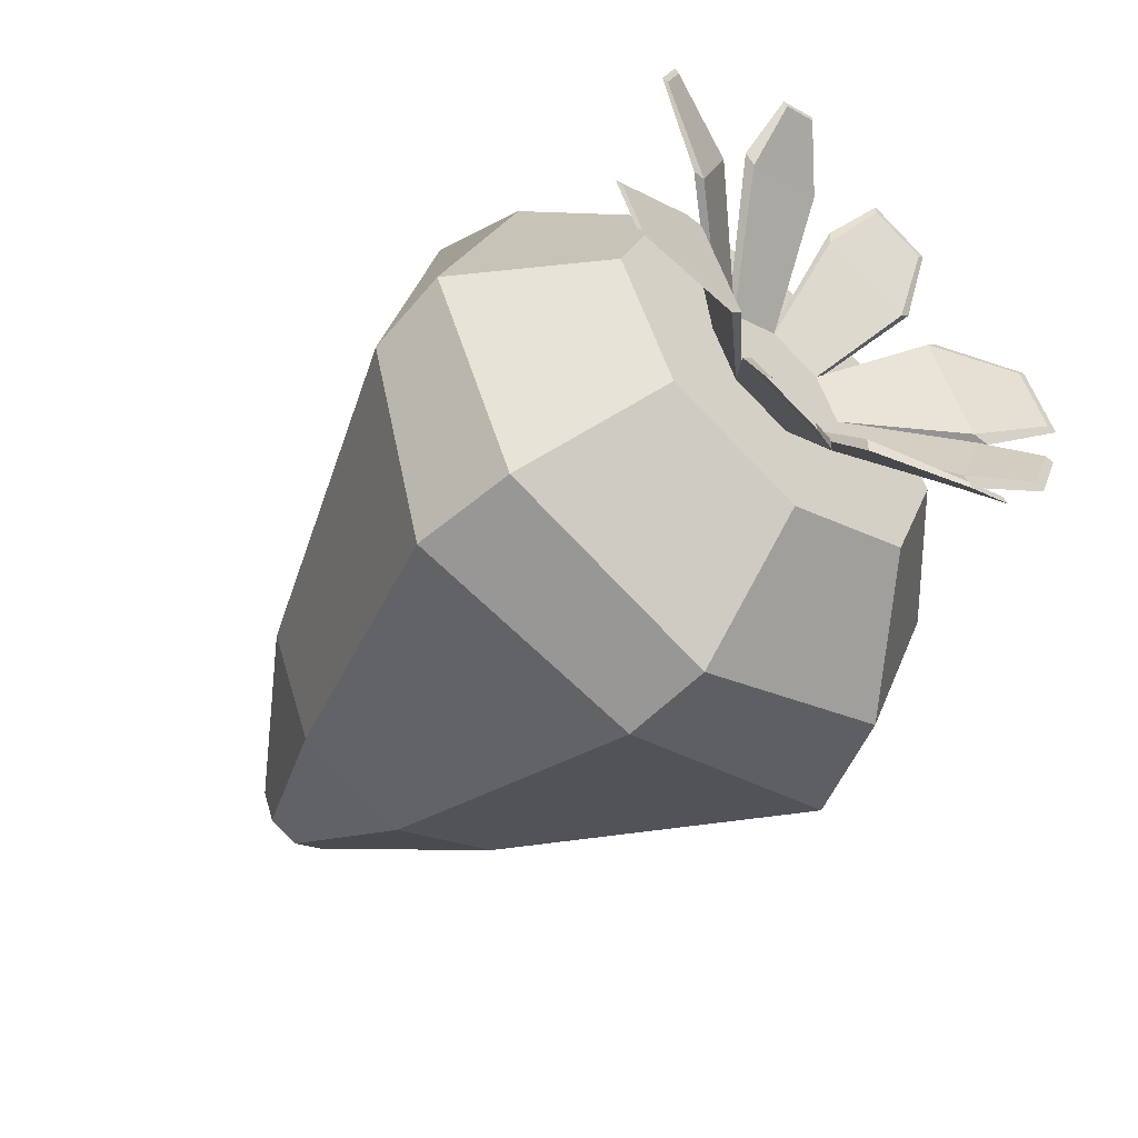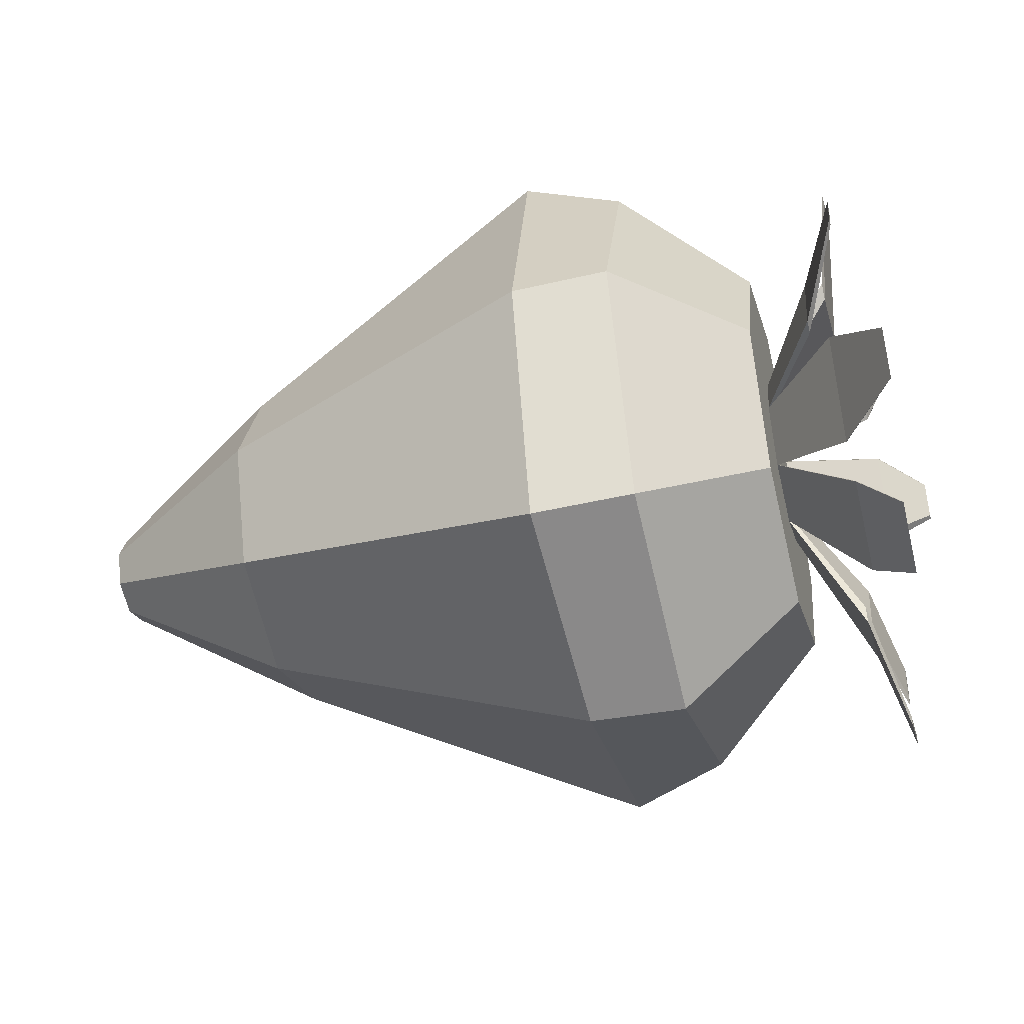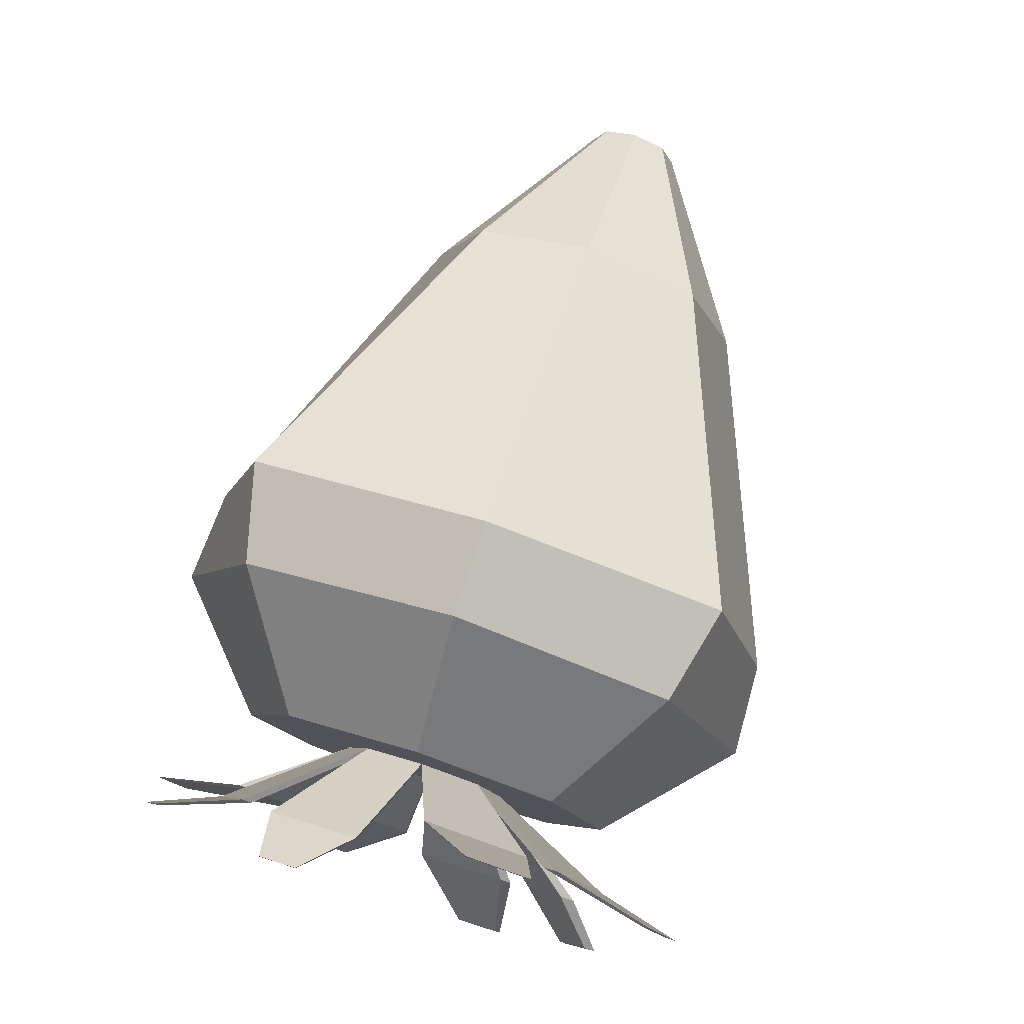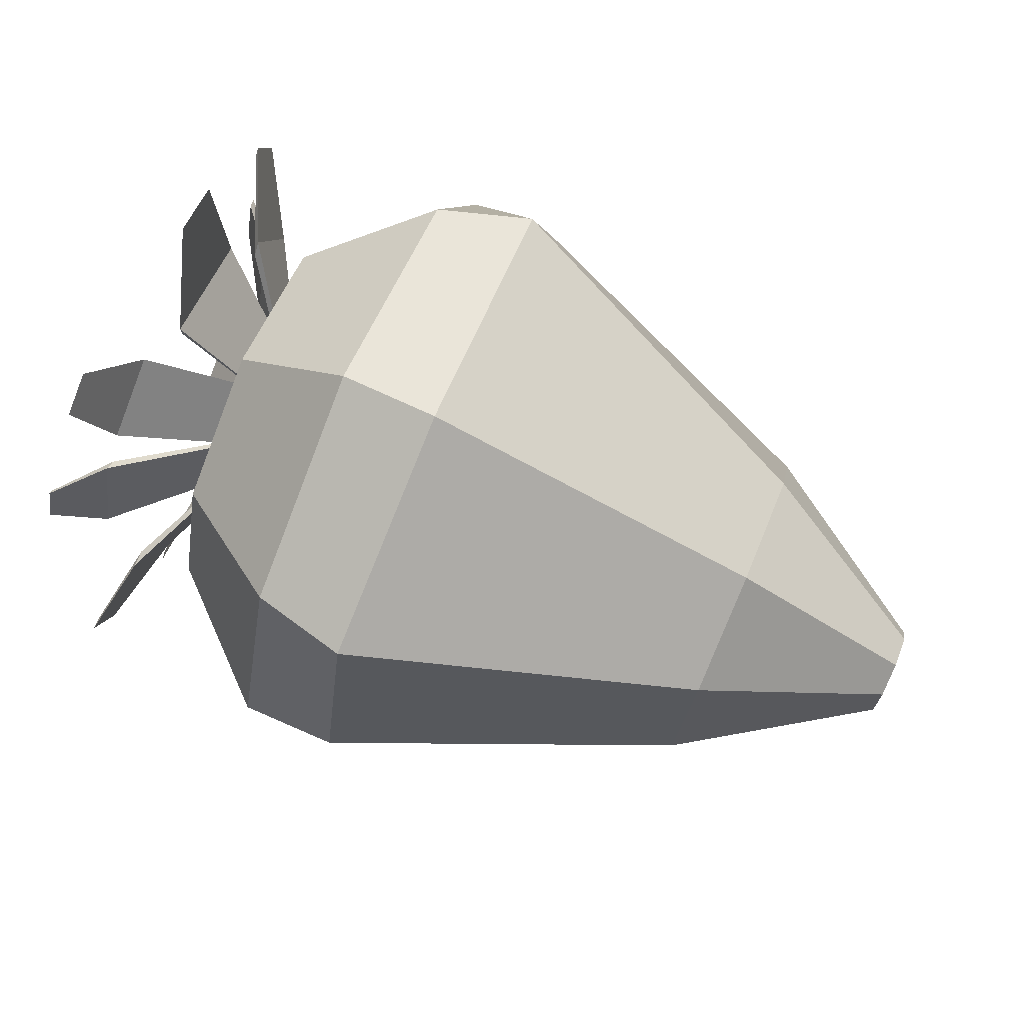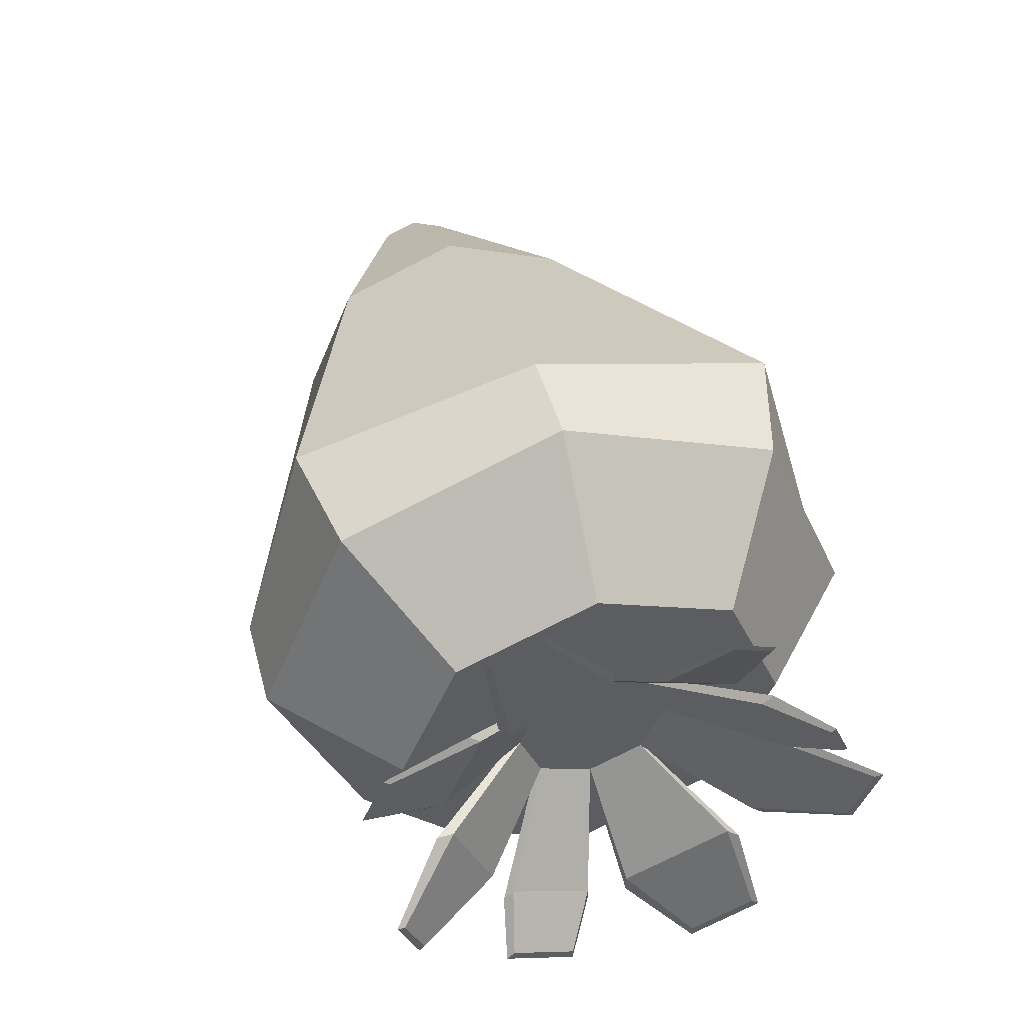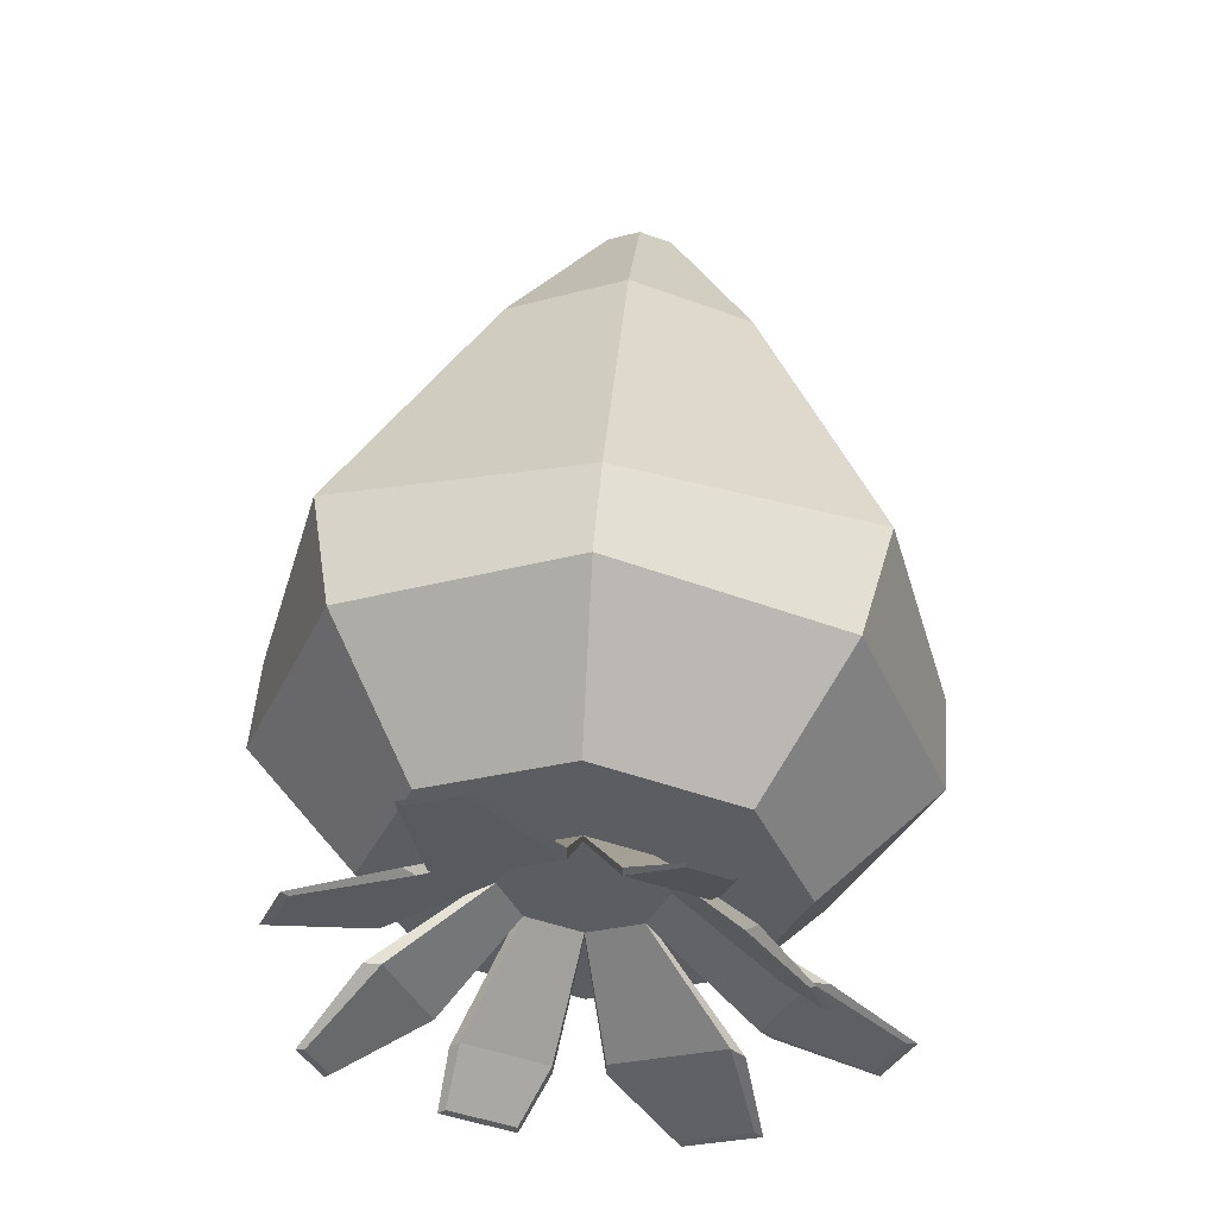
<metadata>
{"format":"obj","ext":"obj","renderer":"f3d","projection":"perspective","resolution":1024,"background":"white","views":[{"elev":-51.5,"azim":49.2,"up":"+Y"},{"elev":-43.4,"azim":14.7,"up":"+Z"},{"elev":77.6,"azim":108.1,"up":"+Y"},{"elev":78.3,"azim":-156.8,"up":"+Z"},{"elev":48.6,"azim":74.3,"up":"+Z"},{"elev":53.1,"azim":94.0,"up":"+Z"}]}
</metadata>
<code>
o Cylinder.001
v -0.02961 0.000318 -0.00253
v -0.01942 0.000318 -0.009224
v -0.02961 -0.001471 -0.001789
v -0.01942 -0.006204 -0.006522
v -0.02961 -0.002212 0
v -0.01942 -0.008905 0
v -0.02961 -0.001471 0.001789
v -0.01942 -0.006204 0.006522
v -0.02961 0.000318 0.00253
v -0.01942 0.000318 0.009224
v -0.02961 0.002108 0.001789
v -0.01942 0.006841 0.006522
v -0.02961 0.002849 -0
v -0.01942 0.009542 -0
v -0.02961 0.002108 -0.001789
v -0.01942 0.006841 -0.006522
v -0.000647 0.000318 -0.01687
v -0.000647 -0.01303 -0.01335
v -0.000647 -0.01677 0
v -0.000647 -0.01303 0.01335
v -0.000647 0.000318 0.01687
v -0.000647 0.01367 0.01335
v -0.000647 0.01741 -0
v -0.000647 0.01367 -0.01335
v 0.00468 0.00027 -0.01711
v 0.00468 -0.01184 -0.0121
v 0.00468 -0.01685 1.1e-05
v 0.00468 -0.01184 0.01212
v 0.00468 0.00027 0.01713
v 0.00468 0.01238 0.01212
v 0.00468 0.01739 1.1e-05
v 0.00468 0.01238 -0.0121
v 0.01145 0.00027 -0.01089
v 0.01145 -0.007435 -0.007695
v 0.01145 -0.01063 1.1e-05
v 0.01145 -0.007435 0.007717
v 0.01145 0.00027 0.01091
v 0.01145 0.007976 0.007717
v 0.01145 0.01117 1.1e-05
v 0.01145 0.007976 -0.007695
v 0.01145 0.00027 -0.00469
v 0.01145 -0.003053 -0.003313
v 0.01145 -0.00443 1.1e-05
v 0.01145 -0.003053 0.003335
v 0.01145 0.00027 0.004712
v 0.01145 0.003594 0.003335
v 0.01145 0.004971 1.1e-05
v 0.01145 0.003594 -0.003313
v 0.01145 0.00027 -0.004171
v 0.01145 -0.002687 -0.002946
v 0.01145 -0.003911 1.1e-05
v 0.01145 -0.002687 0.002968
v 0.01145 0.00027 0.004193
v 0.01145 0.003227 0.002968
v 0.01145 0.004452 1.1e-05
v 0.01145 0.003227 -0.002946
v 0.01488 0.01209 -0.00157
v 0.01488 0.00968 -0.007376
v 0.01488 0.01118 -0.00157
v 0.01488 0.00904 -0.006735
v 0.01681 0.008406 0.006848
v 0.01681 0.01052 0.001731
v 0.01681 0.007841 0.006283
v 0.01681 0.009726 0.001731
v 0.01661 0.002395 0.01062
v 0.01661 0.006726 0.008828
v 0.01661 0.002395 0.009946
v 0.01661 0.006248 0.00835
v 0.01836 0.005135 0.01419
v 0.01836 0.007376 0.01326
v 0.01836 0.005135 0.01384
v 0.01836 0.007129 0.01301
v 0.01939 0.011 0.006335
v 0.01939 0.0119 0.004182
v 0.01939 0.01077 0.006097
v 0.01939 0.01156 0.004182
v 0.0162 0.01641 -0.004435
v 0.0162 0.01493 -0.008012
v 0.0162 0.01585 -0.004435
v 0.0162 0.01454 -0.007618
v 0.01501 0.001592 -0.01201
v 0.01501 0.008437 -0.009179
v 0.01501 0.001592 -0.01095
v 0.01501 0.007681 -0.008424
v 0.01645 0.005506 -0.01667
v 0.01645 0.009633 -0.01496
v 0.01645 0.005506 -0.01603
v 0.01645 0.009177 -0.01451
v 0.01581 -0.001038 -0.01064
v 0.01581 -0.00608 -0.008552
v 0.01581 -0.001038 -0.009854
v 0.01581 -0.005523 -0.007996
v 0.01815 -0.002605 -0.01274
v 0.01815 -0.006542 -0.01111
v 0.01815 -0.002605 -0.01212
v 0.01815 -0.006108 -0.01067
v 0.01569 -0.007354 -0.00669
v 0.01569 -0.009777 -0.00084
v 0.01569 -0.006709 -0.006044
v 0.01569 -0.008864 -0.00084
v 0.01866 -0.0117 -0.00692
v 0.01866 -0.01284 -0.004182
v 0.01866 -0.0114 -0.006618
v 0.01866 -0.01241 -0.004182
v 0.01464 -0.009936 0.000601
v 0.01464 -0.007601 0.006237
v 0.01464 -0.009056 0.000601
v 0.01464 -0.006979 0.005615
v 0.01684 -0.01392 0.004208
v 0.01684 -0.01267 0.007225
v 0.01684 -0.01345 0.004208
v 0.01684 -0.01234 0.006892
v 0.01558 -0.006271 0.007712
v 0.01558 -8.8e-05 0.01027
v 0.01558 -0.005589 0.007029
v 0.01558 -8.8e-05 0.009308
v 0.01643 -0.007196 0.0145
v 0.01643 -0.004178 0.01575
v 0.01643 -0.006863 0.01417
v 0.01643 -0.004178 0.01528
f 1 2 4 3
f 3 4 6 5
f 5 6 8 7
f 7 8 10 9
f 9 10 12 11
f 11 12 14 13
f 2 16 24 17
f 13 14 16 15
f 15 16 2 1
f 1 3 5 7 9 11 13 15
f 24 23 31 32
f 4 2 17 18
f 8 6 19 20
f 14 12 22 23
f 10 8 20 21
f 16 14 23 24
f 6 4 18 19
f 12 10 21 22
f 31 30 38 39
f 22 21 29 30
f 20 19 27 28
f 18 17 25 26
f 17 24 32 25
f 23 22 30 31
f 21 20 28 29
f 19 18 26 27
f 34 33 41 42
f 29 28 36 37
f 27 26 34 35
f 32 31 39 40
f 30 29 37 38
f 28 27 35 36
f 26 25 33 34
f 25 32 40 33
f 48 47 57 58
f 33 40 48 41
f 39 38 46 47
f 37 36 44 45
f 35 34 42 43
f 40 39 47 48
f 38 37 45 46
f 36 35 43 44
f 50 49 56 55 54 53 52 51
f 46 45 65 66
f 43 51 107 105
f 41 49 91 89
f 56 49 83 84
f 55 47 62 64
f 52 53 116 115
f 43 42 97 98
f 57 59 79 77
f 47 55 59 57
f 55 56 60 59
f 56 48 58 60
f 61 63 75 73
f 47 46 61 62
f 46 54 63 61
f 54 55 64 63
f 65 67 71 69
f 45 53 67 65
f 53 54 68 67
f 54 46 66 68
f 70 69 71 72
f 66 65 69 70
f 68 66 70 72
f 67 68 72 71
f 74 73 75 76
f 63 64 76 75
f 64 62 74 76
f 62 61 73 74
f 78 77 79 80
f 58 57 77 78
f 60 58 78 80
f 59 60 80 79
f 83 81 85 87
f 49 41 81 83
f 41 48 82 81
f 48 56 84 82
f 85 86 88 87
f 84 83 87 88
f 82 84 88 86
f 81 82 86 85
f 89 91 95 93
f 42 41 89 90
f 50 42 90 92
f 49 50 92 91
f 94 93 95 96
f 90 89 93 94
f 92 90 94 96
f 91 92 96 95
f 100 98 102 104
f 50 51 100 99
f 51 43 98 100
f 42 50 99 97
f 102 101 103 104
f 98 97 101 102
f 97 99 103 101
f 99 100 104 103
f 108 106 110 112
f 44 43 105 106
f 51 52 108 107
f 52 44 106 108
f 110 109 111 112
f 107 108 112 111
f 105 107 111 109
f 106 105 109 110
f 114 113 117 118
f 53 45 114 116
f 44 52 115 113
f 45 44 113 114
f 118 117 119 120
f 113 115 119 117
f 115 116 120 119
f 116 114 118 120

</code>
